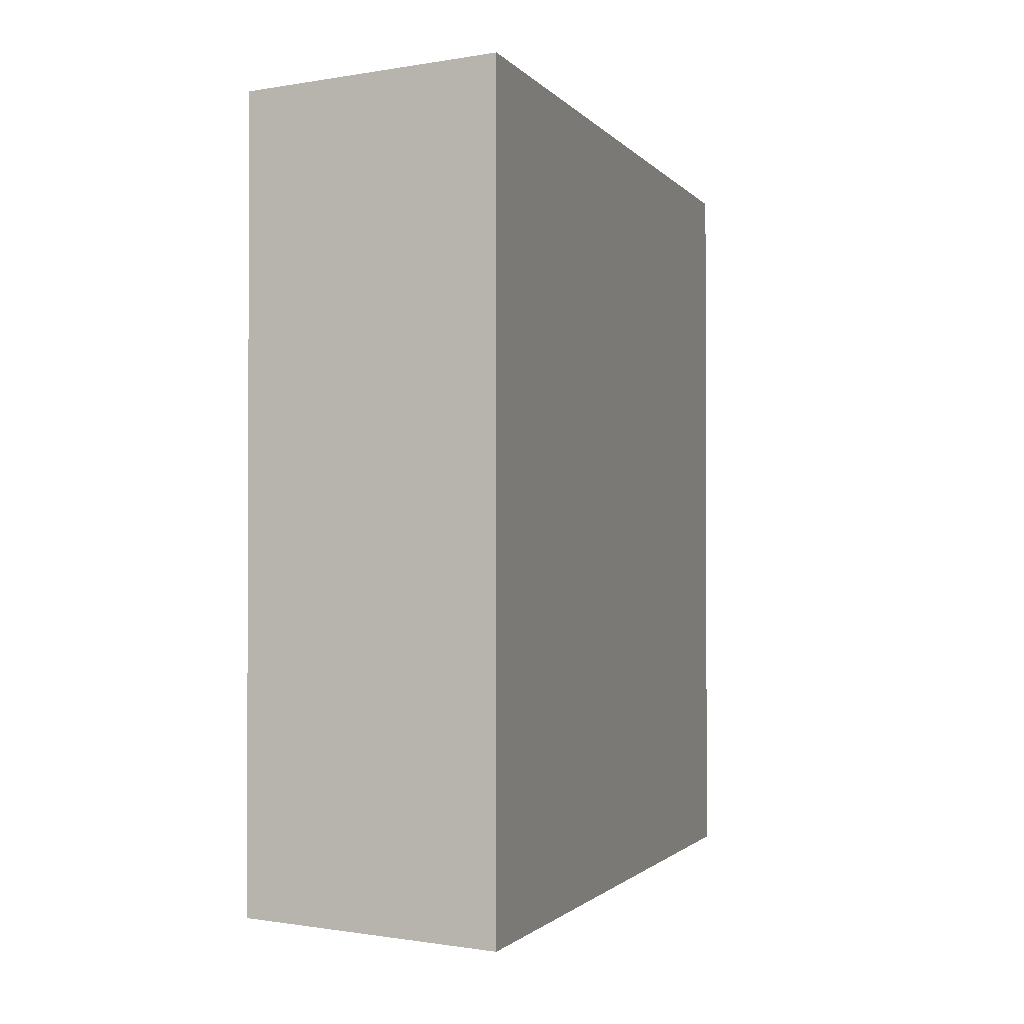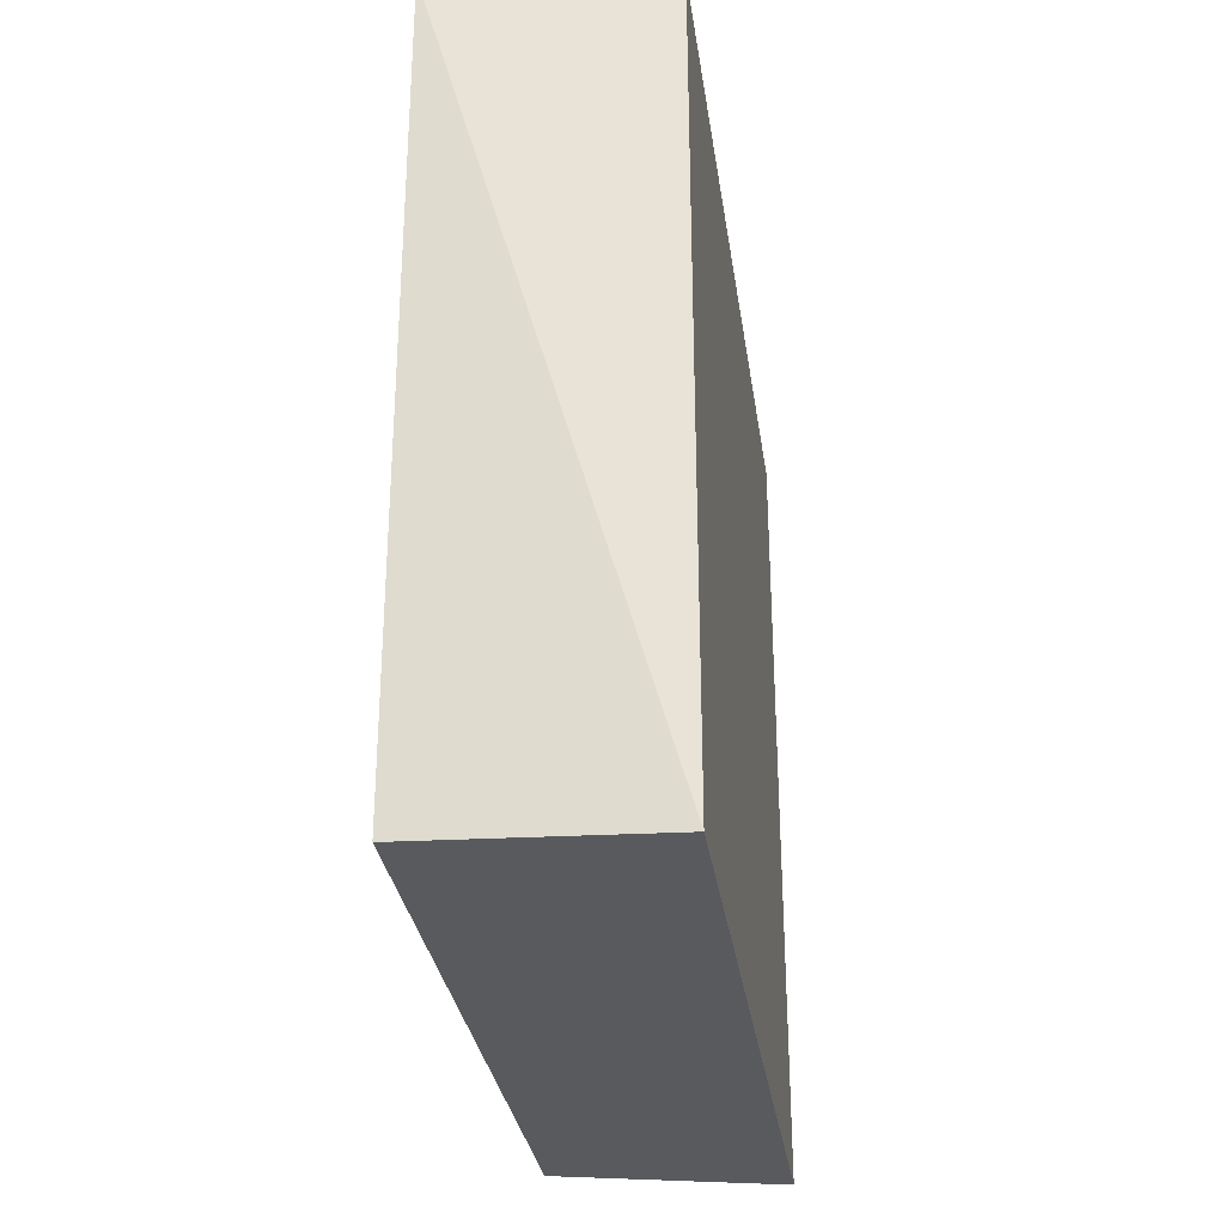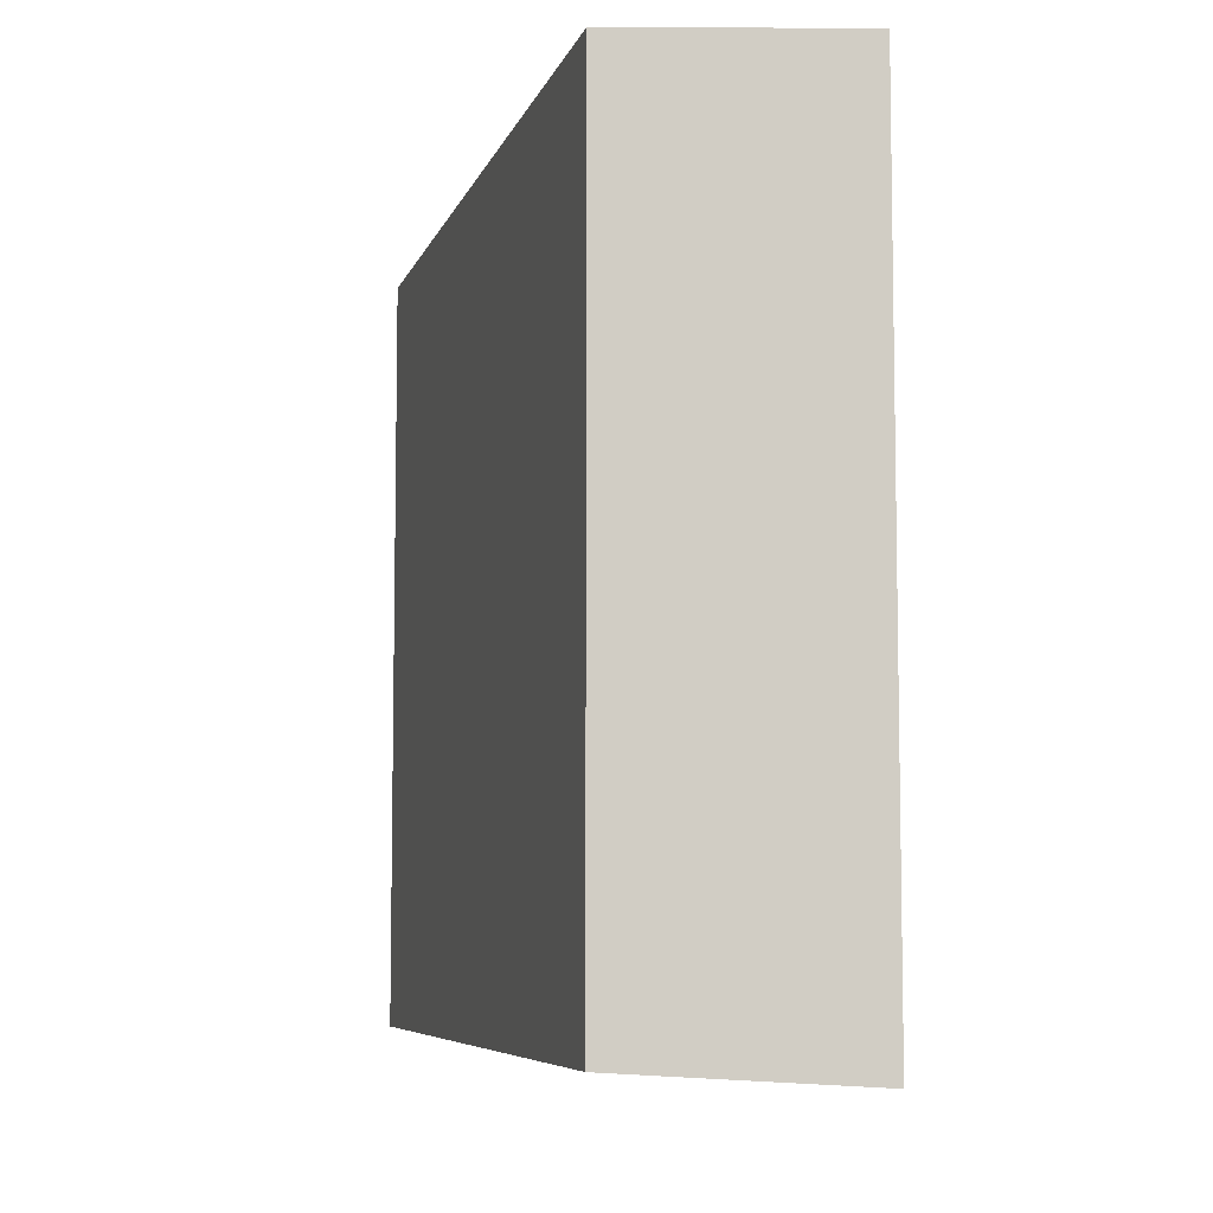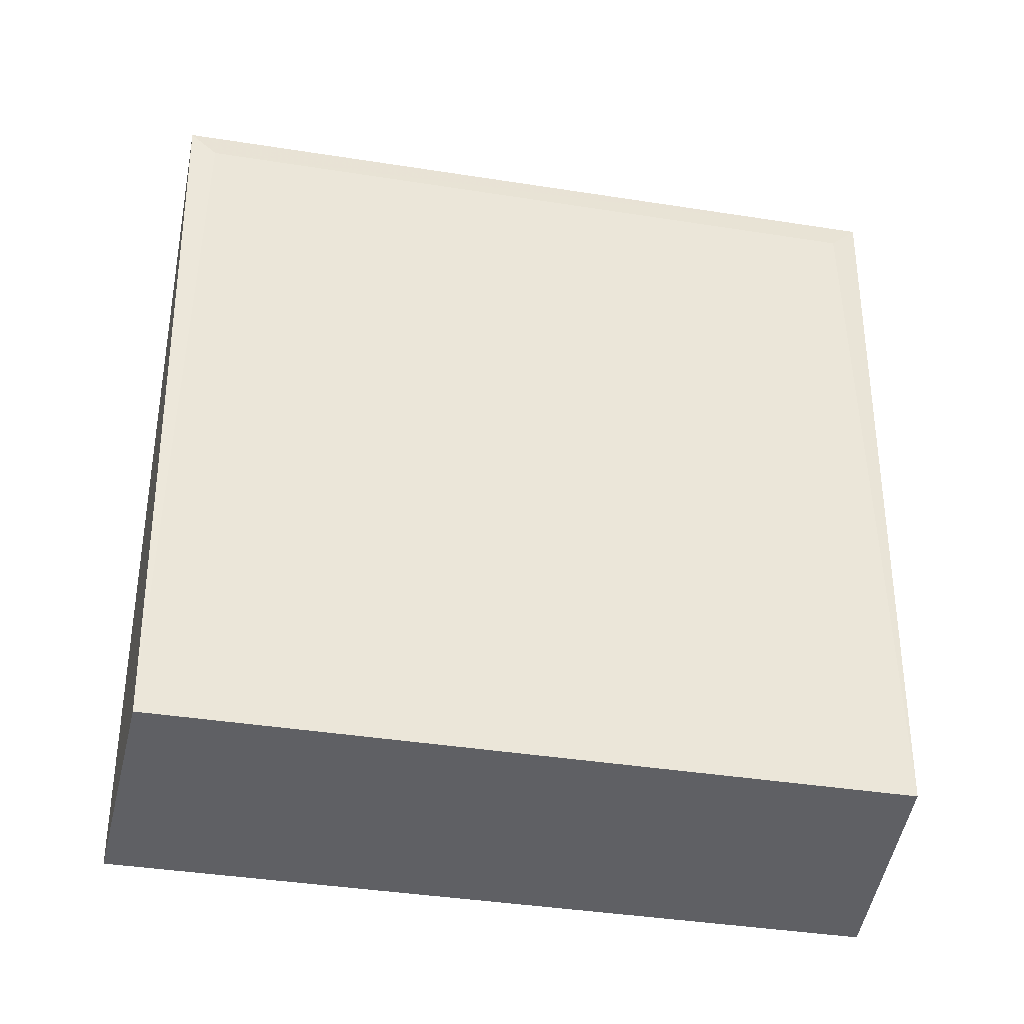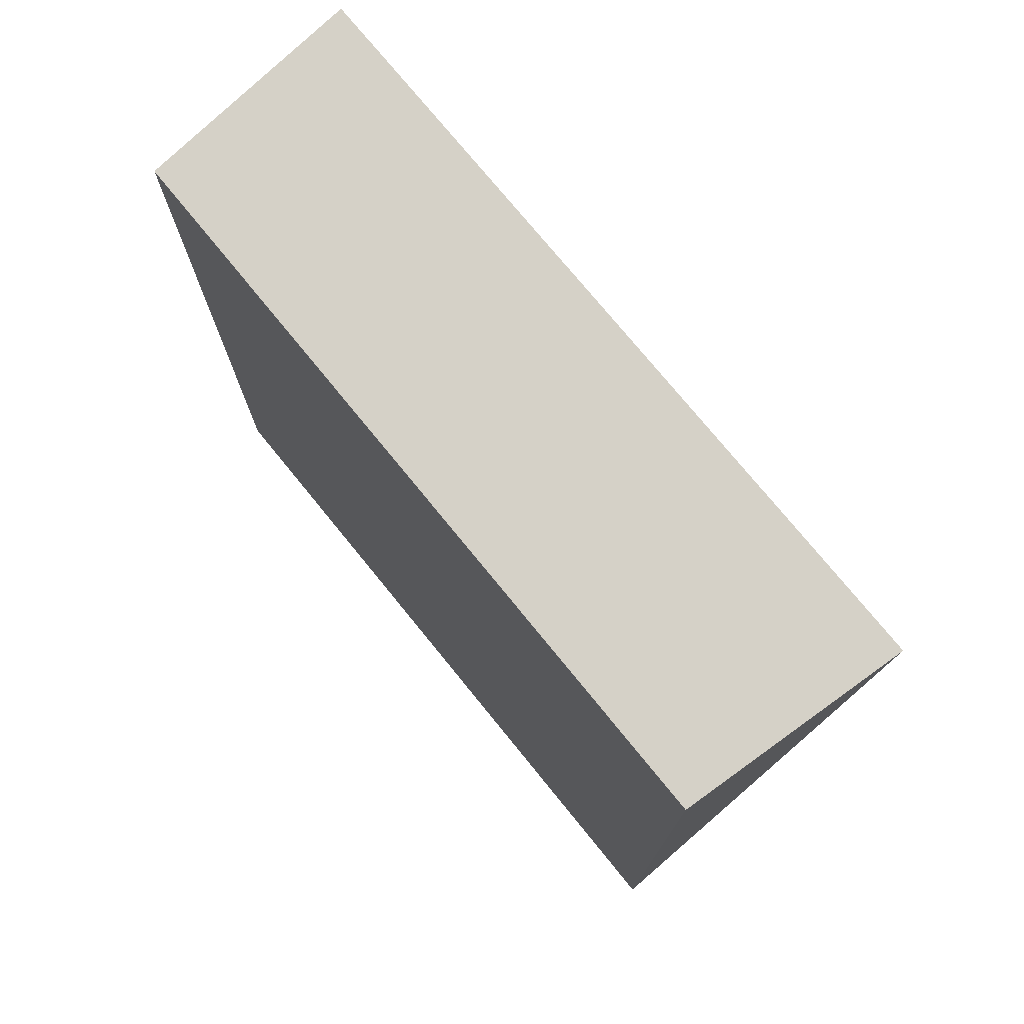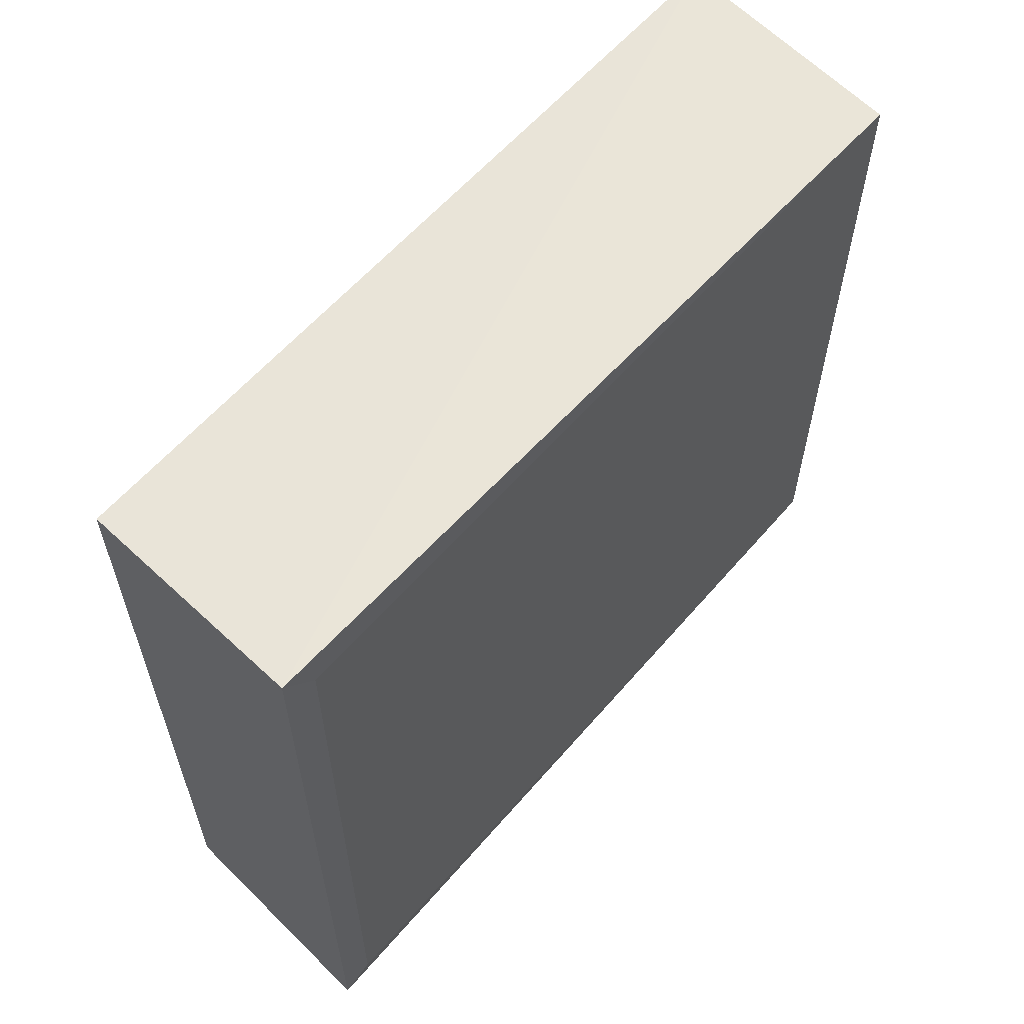
<metadata>
{"format":"obj","ext":"obj","renderer":"f3d","projection":"perspective","resolution":1024,"background":"white","views":[{"elev":-1.4,"azim":17.7,"up":"+Z"},{"elev":-31.2,"azim":8.2,"up":"+Y"},{"elev":-7.0,"azim":165.5,"up":"+Z"},{"elev":-41.3,"azim":-100.7,"up":"+Y"},{"elev":75.0,"azim":140.9,"up":"+Y"},{"elev":60.2,"azim":-139.3,"up":"+Z"}]}
</metadata>
<code>
g Generated convex submesh 1
v -0.05648 0.01486 -0.1758
v -0.05458 0.4029 0.1879
v 0.05648 0.3953 0.1808
v -0.05452 0.4027 -0.1896
v 0.05648 0.007573 0.1808
v 0.05648 0.007573 -0.1827
v 0.05648 0.3953 -0.1827
v -0.05648 0.01486 0.174
v -0.05648 0.388 -0.1758
v -0.05648 0.388 0.174
g Generated convex submesh 1_0
f 10 2 9
f 5 3 2
f 6 3 5
f 6 1 4
f 6 5 1
f 7 2 3
f 7 4 2
f 7 3 6
f 7 6 4
f 8 1 5
f 8 5 2
f 9 2 4
f 9 4 1
f 9 1 8
f 10 9 8
f 10 8 2

</code>
